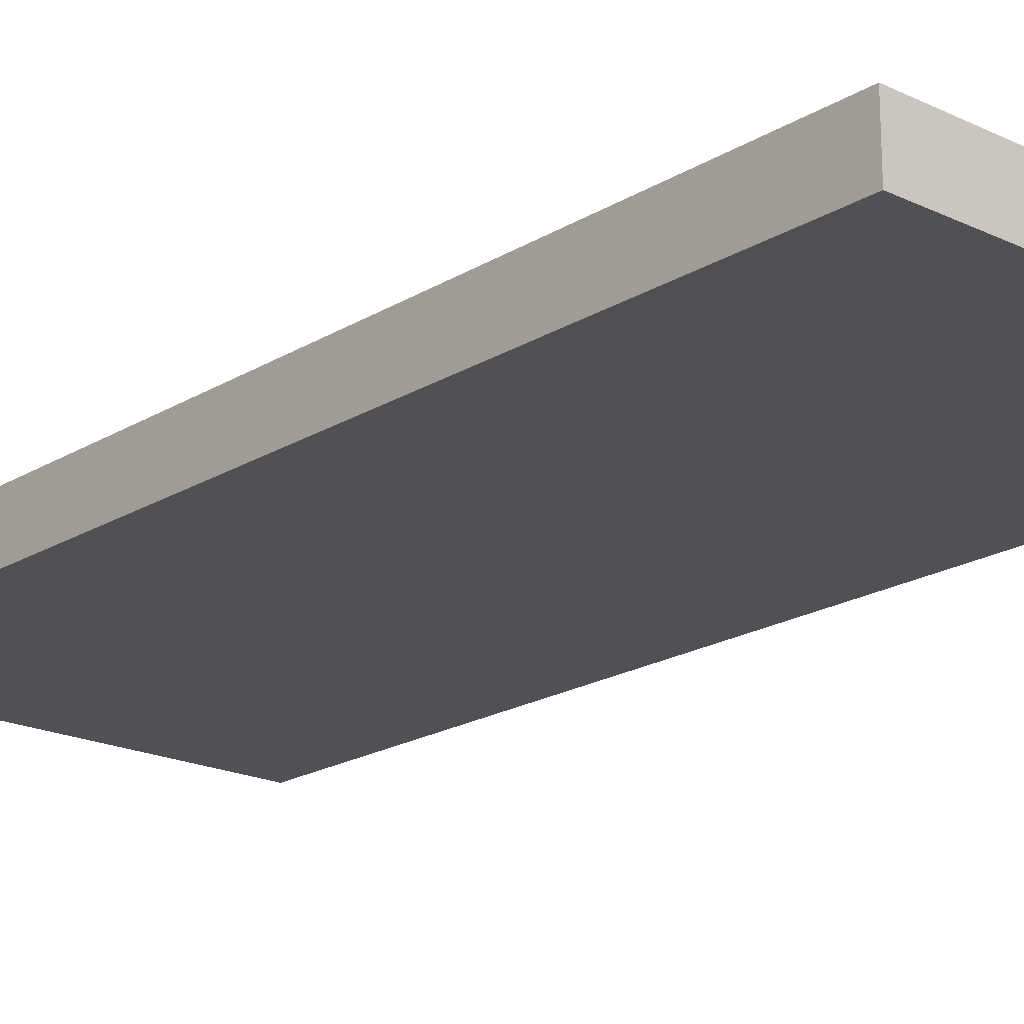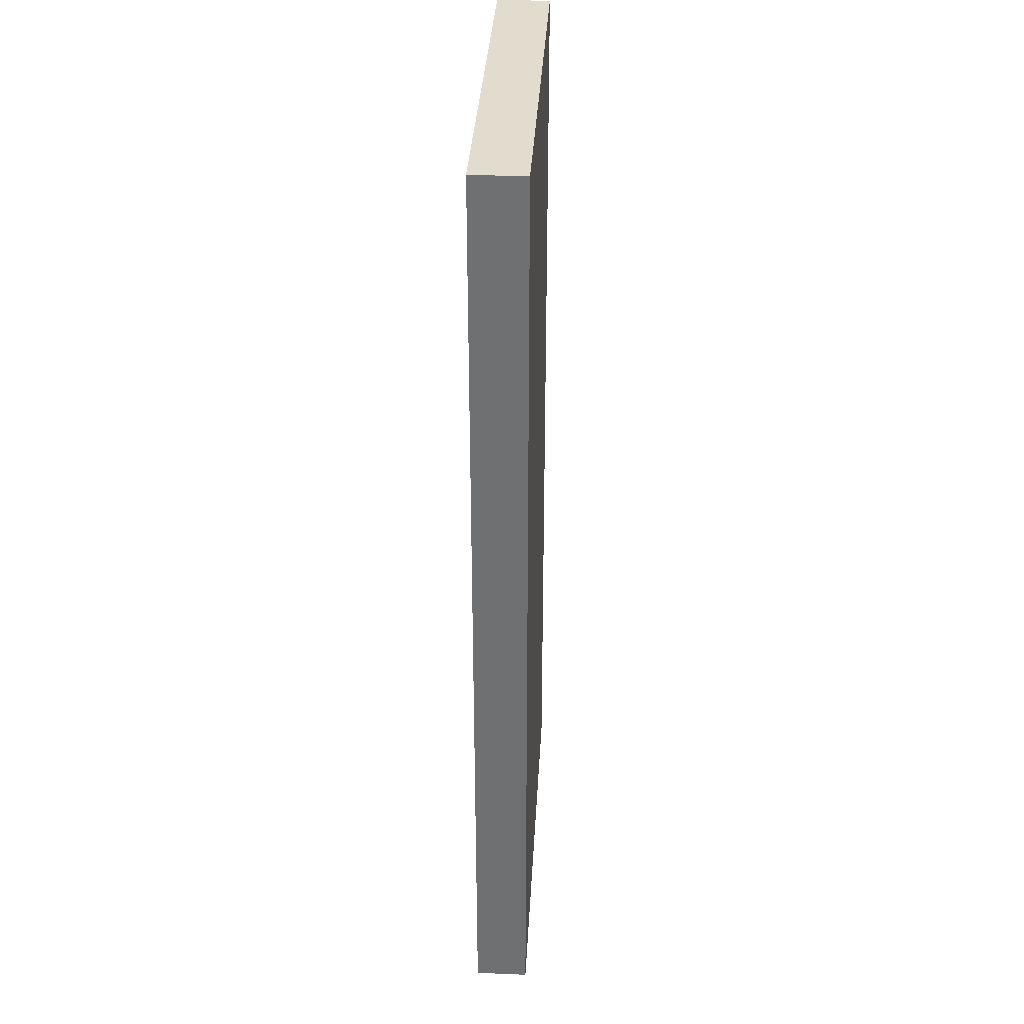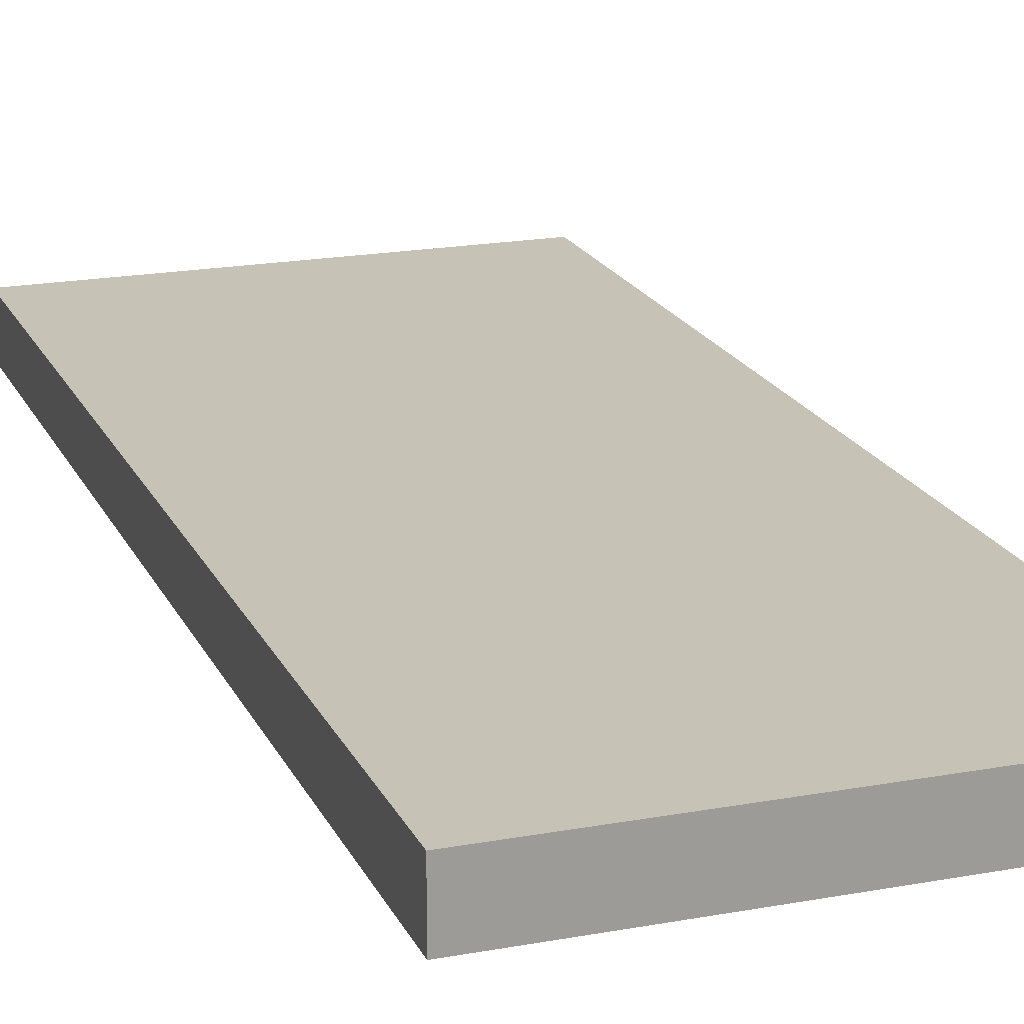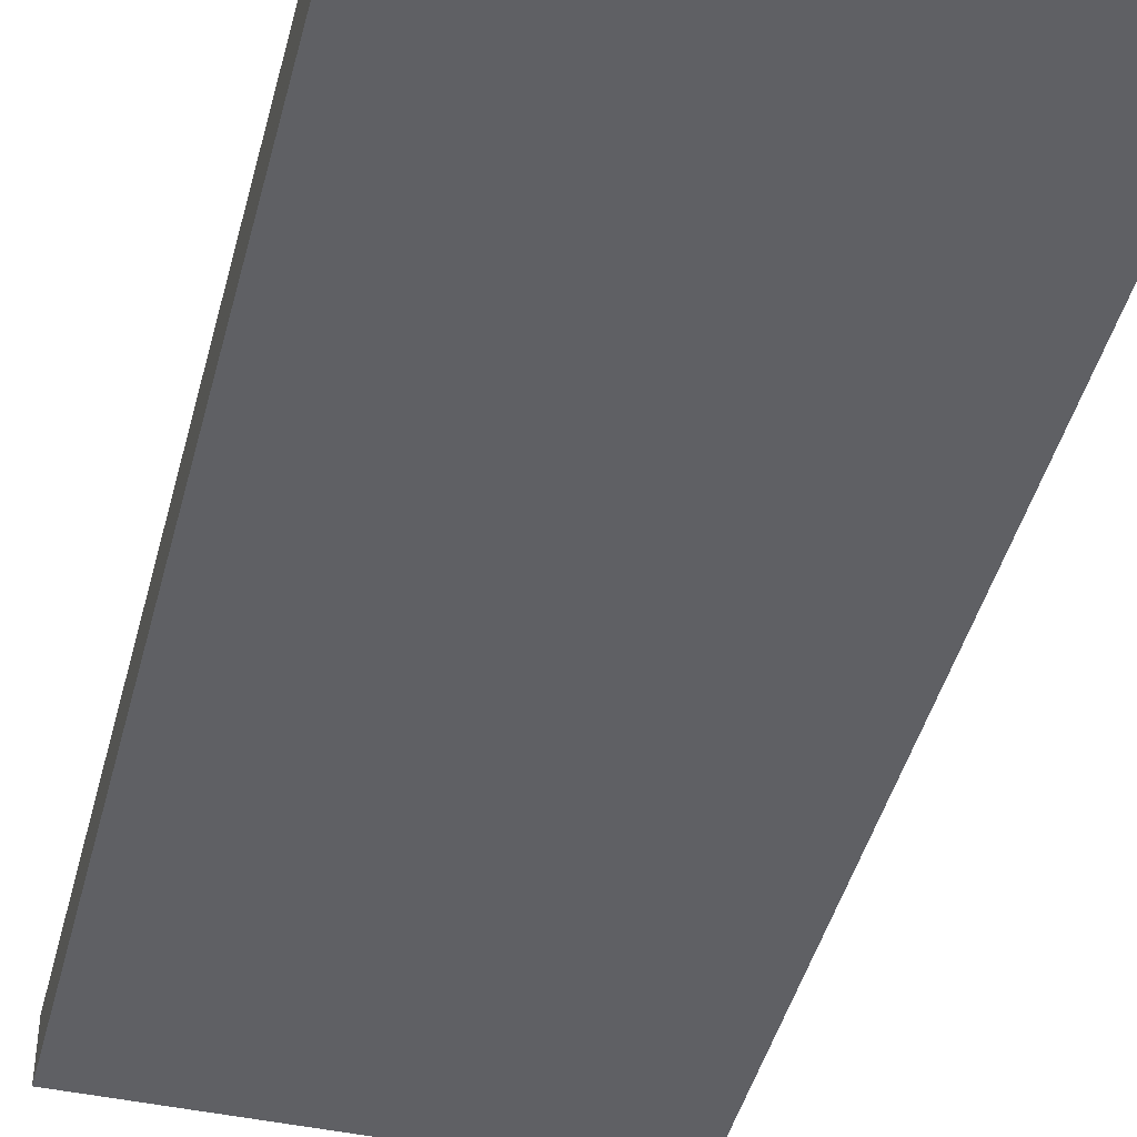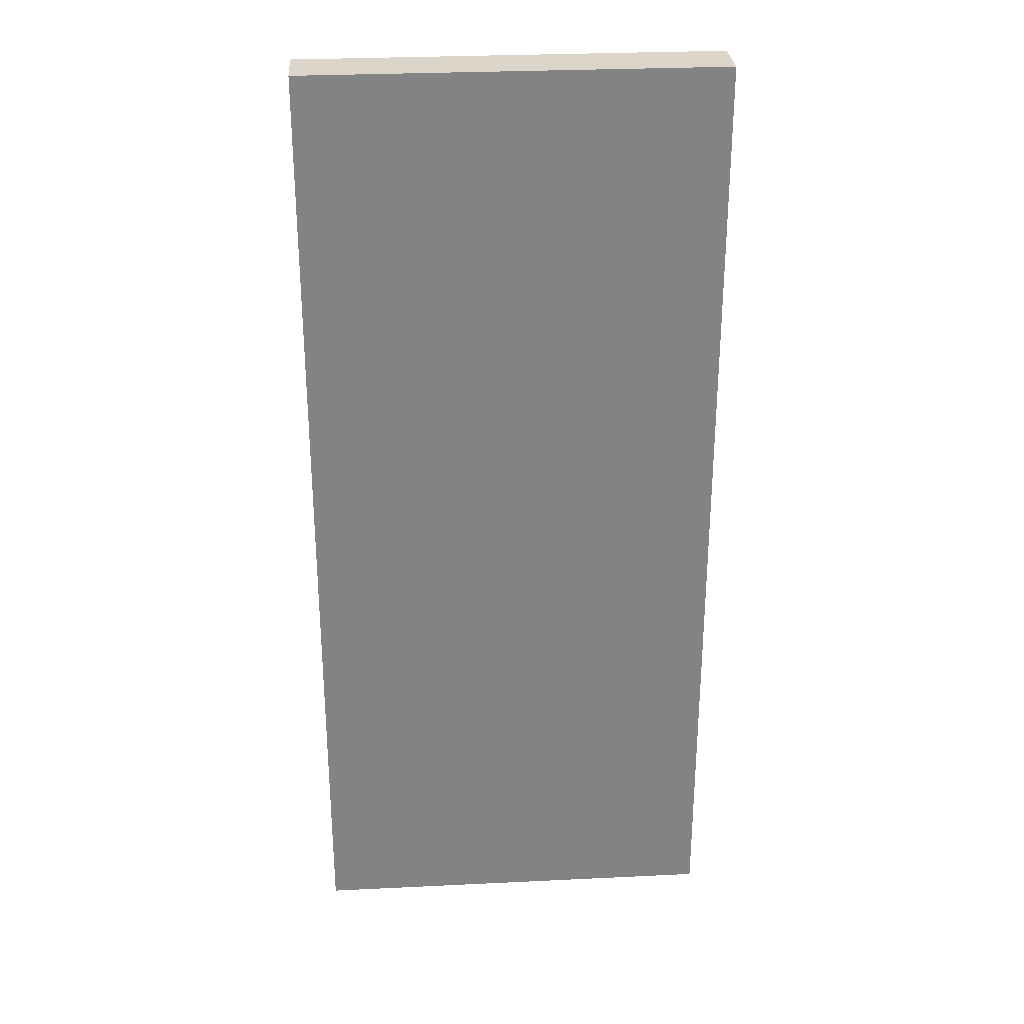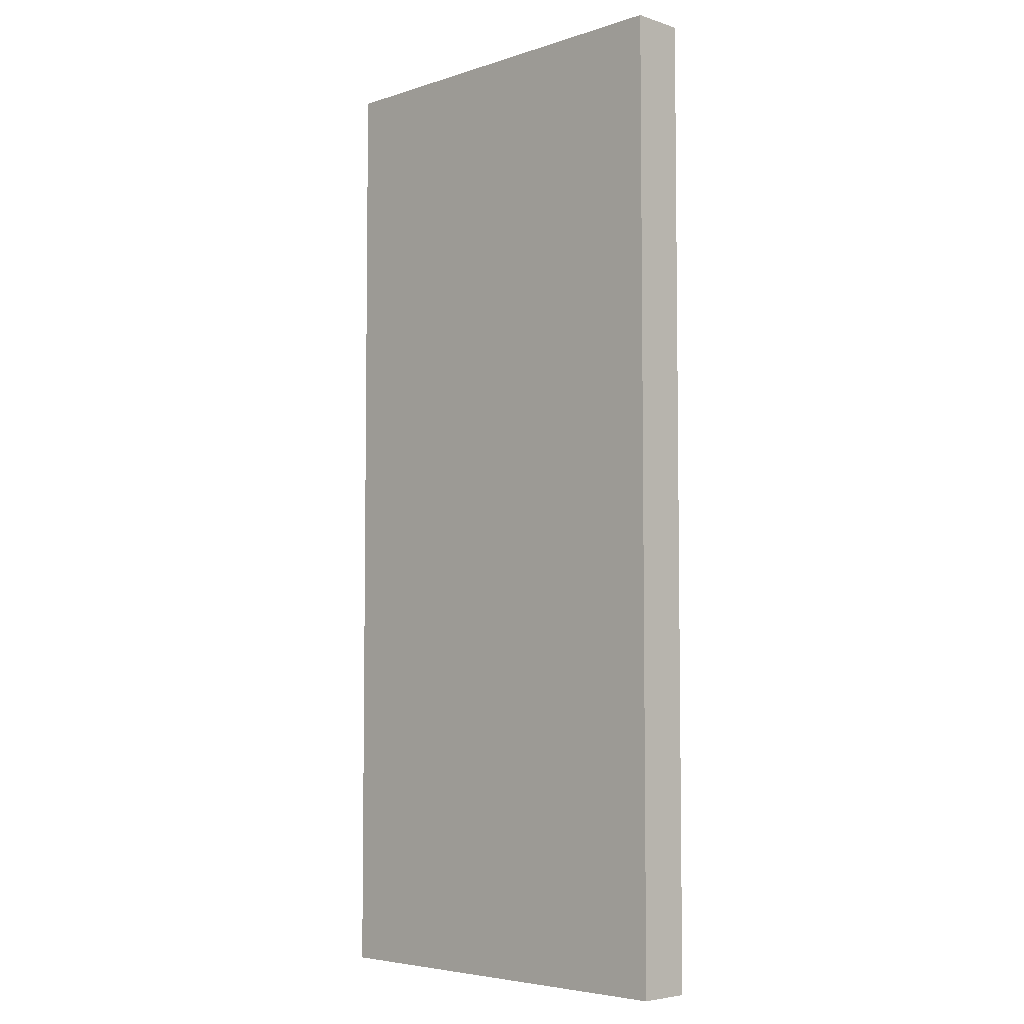
<metadata>
{"format":"obj","ext":"obj","renderer":"f3d","projection":"perspective","resolution":1024,"background":"white","views":[{"elev":-19.7,"azim":138.4,"up":"+Z"},{"elev":34.7,"azim":93.2,"up":"+Y"},{"elev":19.3,"azim":-19.2,"up":"+Z"},{"elev":-44.0,"azim":-14.2,"up":"+Z"},{"elev":29.3,"azim":-4.1,"up":"+Y"},{"elev":-5.1,"azim":45.1,"up":"+Y"}]}
</metadata>
<code>
o Door.003
v 96.84 34.23 -207.3
v 96.84 34.23 -215.8
v 96.84 -119.5 -215.8
v 96.84 -119.5 -207.3
v 163 34.23 -215.8
v 163 -119.5 -215.8
v 163 34.23 -207.3
v 163 -119.5 -207.3
v 106.8 23.65 -215.8
v 106.8 23.65 -207.3
v 106.8 -108.9 -207.3
v 106.8 -108.9 -215.8
v 153 23.65 -207.3
v 153 -108.9 -207.3
v 153 23.65 -215.8
v 153 -108.9 -215.8
f 1 2 3 4
f 2 5 6 3
f 5 7 8 6
f 7 1 4 8
f 4 3 6 8
f 7 5 2 1
f 9 12 11 10
f 10 11 14 13
f 13 14 16 15
f 15 16 12 9
f 12 16 14 11
f 15 9 10 13

</code>
